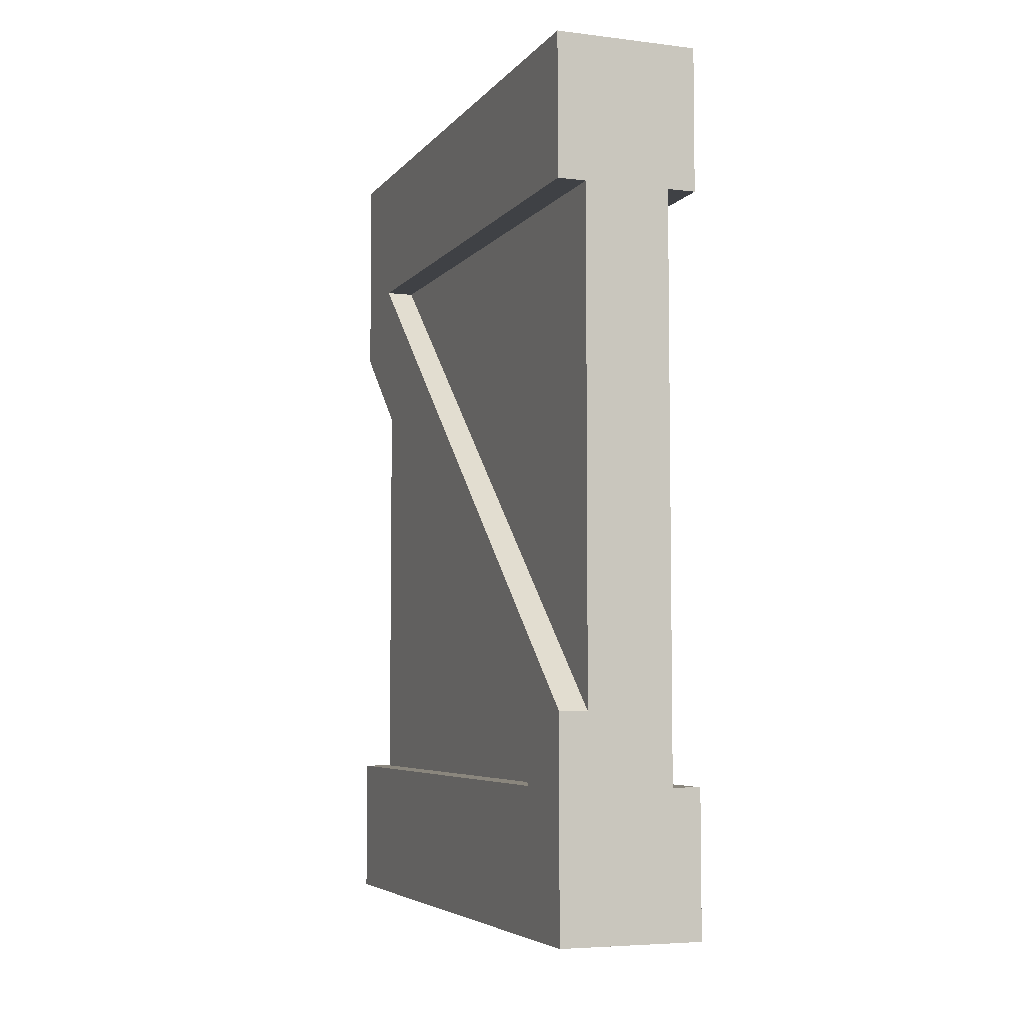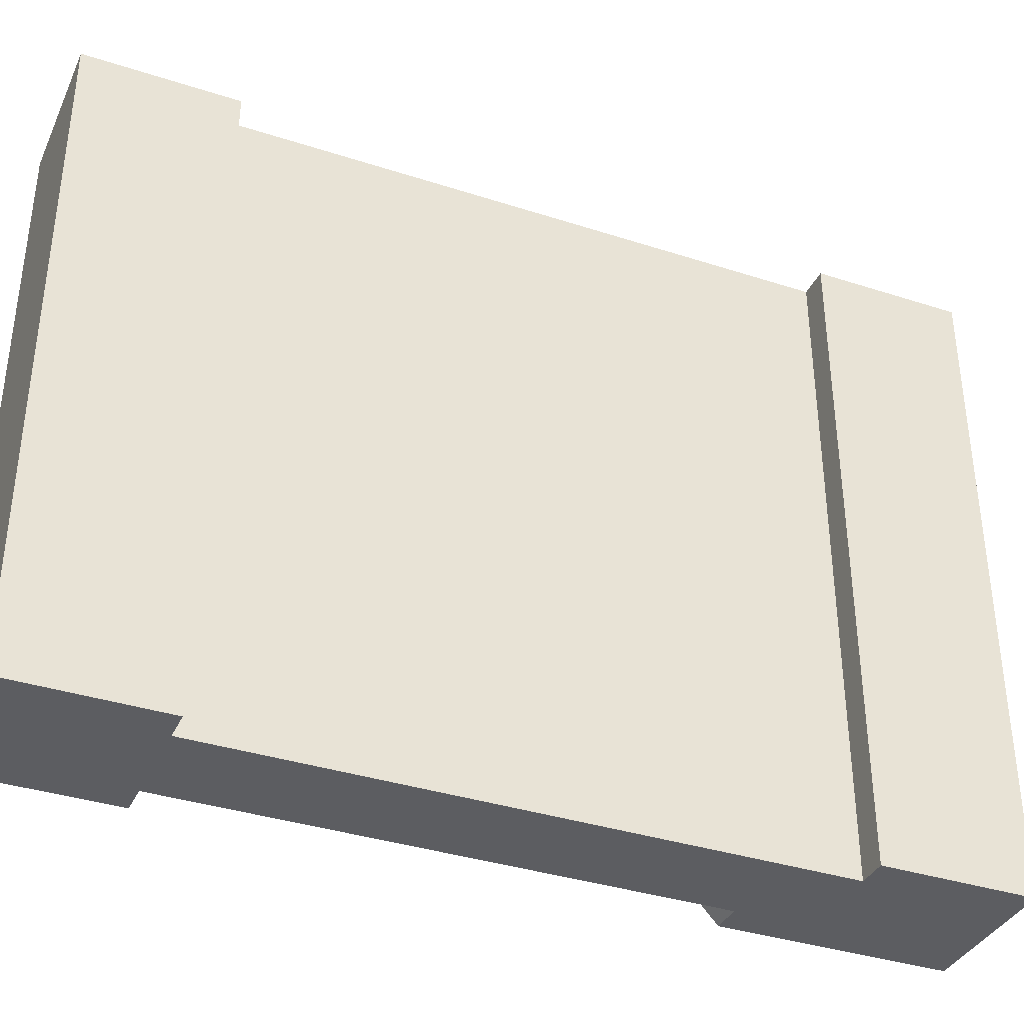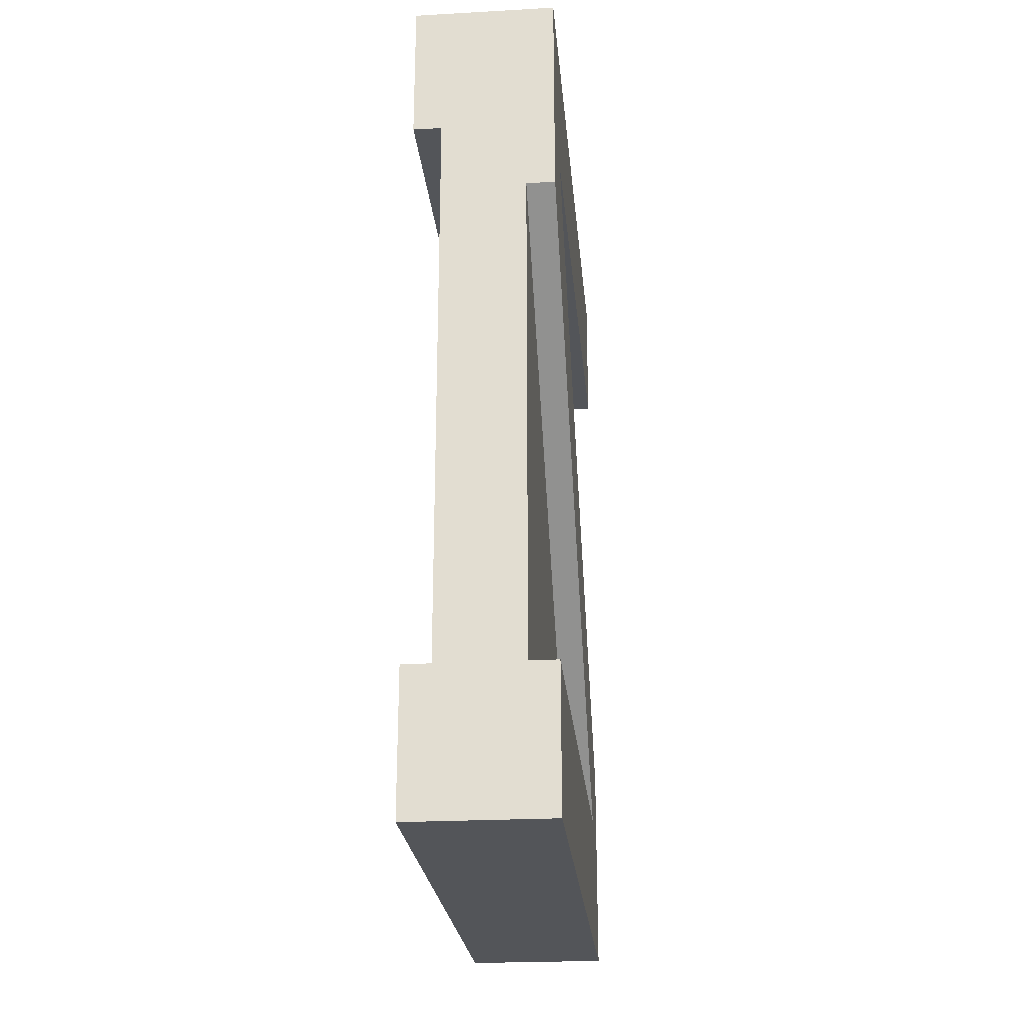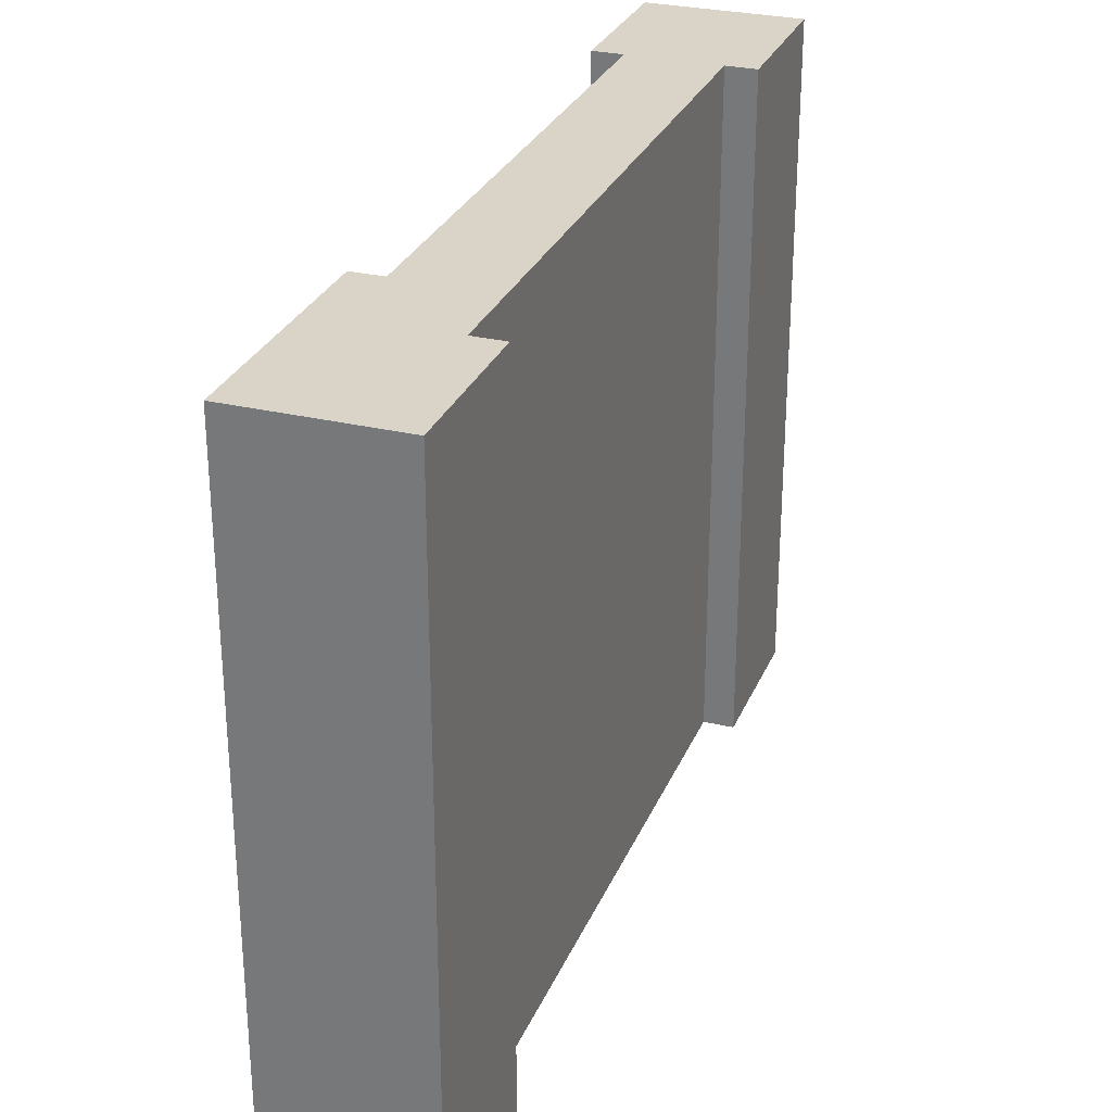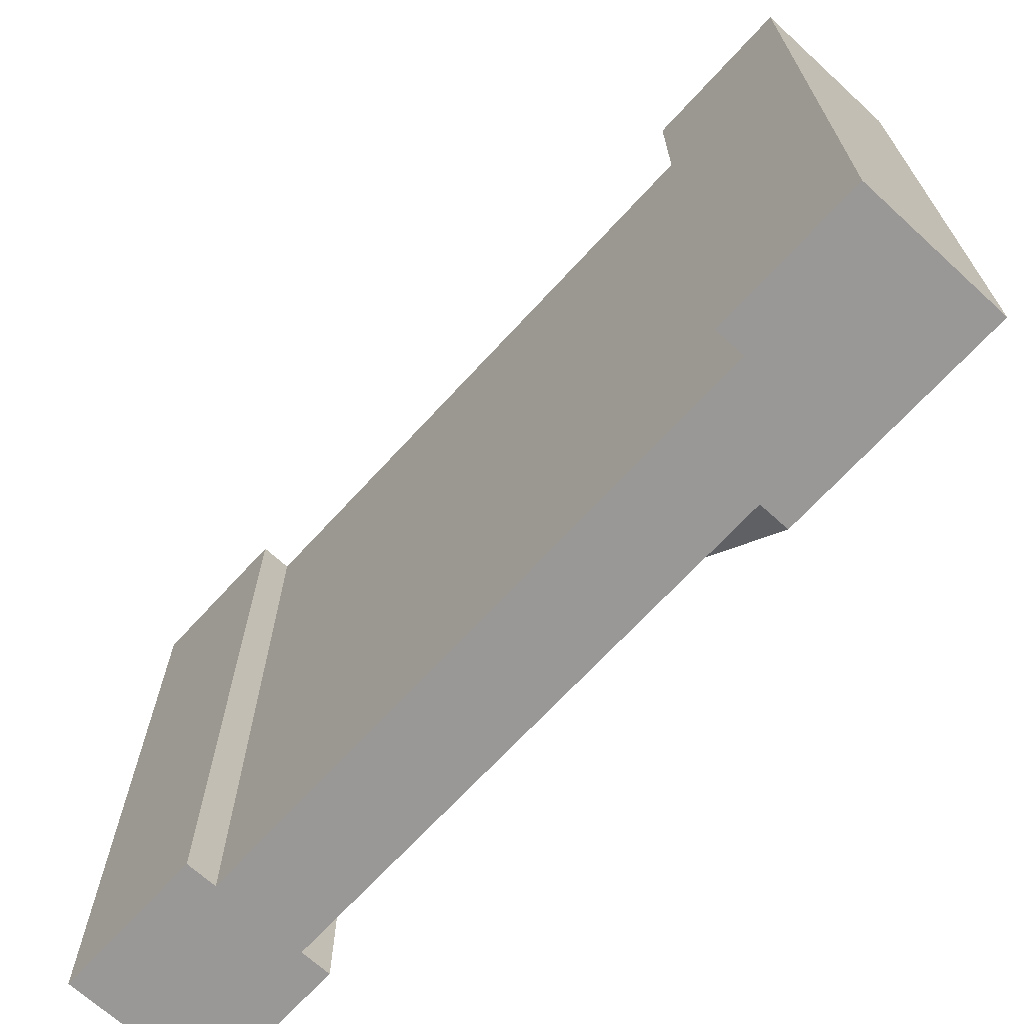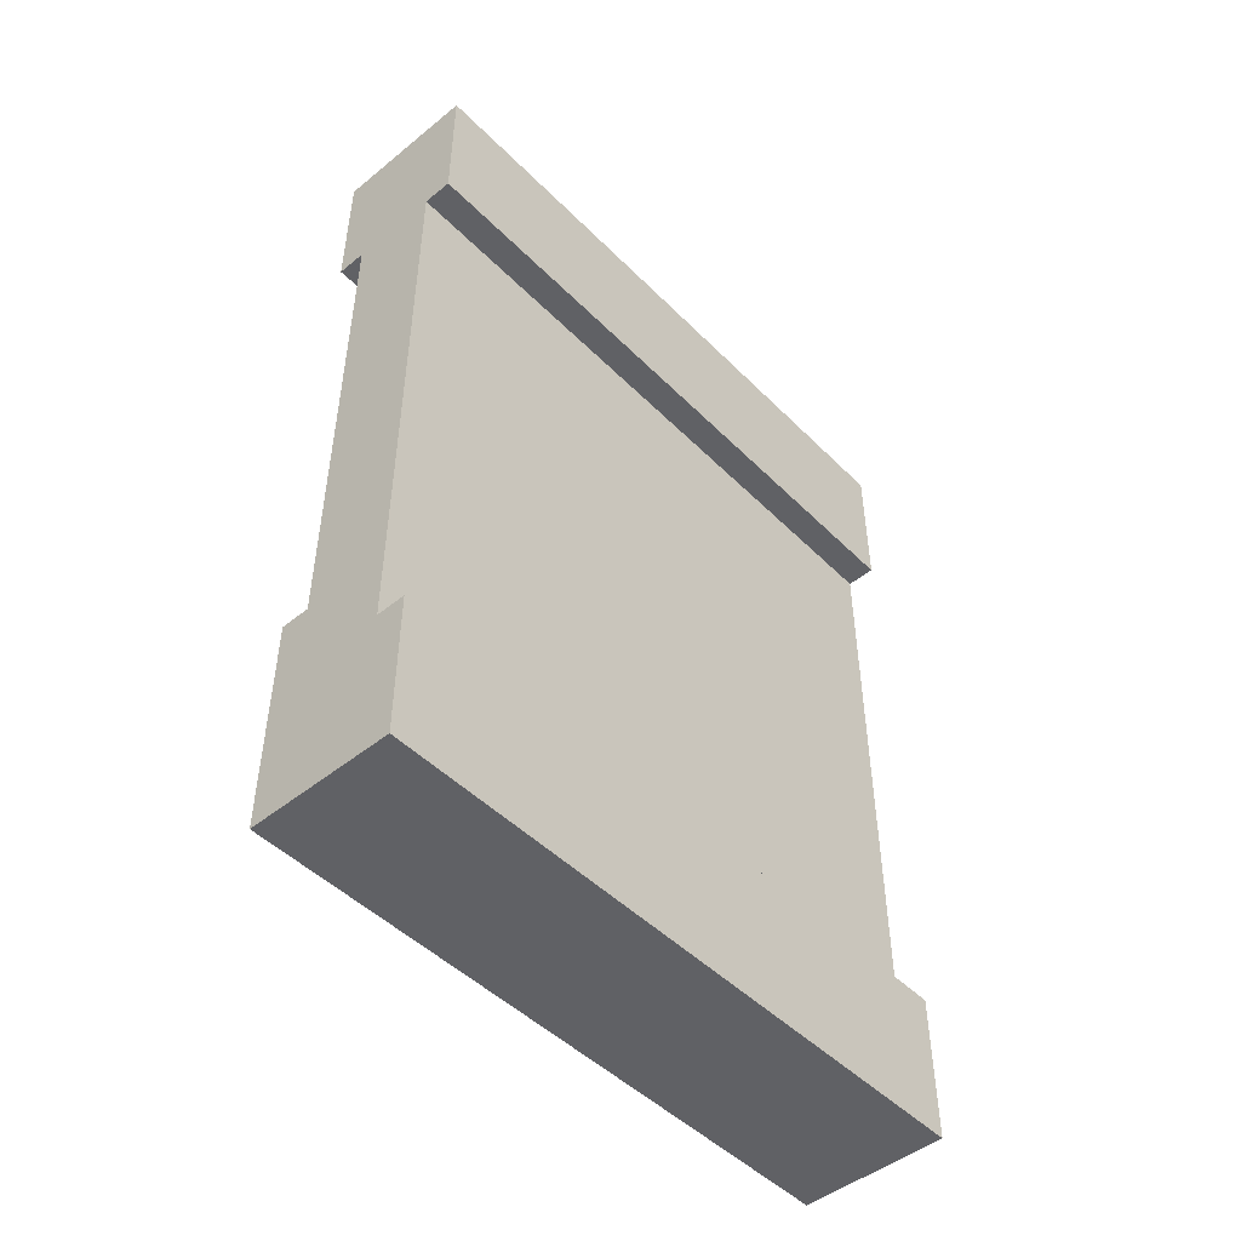
<metadata>
{"format":"obj","ext":"obj","renderer":"f3d","projection":"perspective","resolution":1024,"background":"white","views":[{"elev":-5.5,"azim":159.5,"up":"+Z"},{"elev":-36.7,"azim":-112.8,"up":"+Y"},{"elev":-24.2,"azim":5.2,"up":"+Z"},{"elev":28.7,"azim":-160.3,"up":"+Y"},{"elev":-68.6,"azim":-42.5,"up":"+Y"},{"elev":-48.1,"azim":-137.9,"up":"+Z"}]}
</metadata>
<code>
o Wood_Wall_Cross_01
v 4 17.6 1e-06
v 4 17.6 -4
v 3.2 17.6 -4
v 0.8 17.6 -4
v -0 17.6 -4
v 0 17.6 1e-06
v 4 0 0
v 4 0 -4
v 4 2.2 -4
v -0 0 -4
v 0.8 0 -4
v 3.2 0 -4
v 0 0 0
v 0.8 1e-06 -20
v 0.8 17.6 -20
v 3.2 1e-06 -20
v 3.2 0 -6
v 4 1e-06 -20
v -0 1e-06 -20
v 0 1e-06 -24
v 4 1e-06 -24
v 4 15.4 -20
v 3.2 15.4 -20
v 4 17.6 -24
v 4 17.6 -20
v 0 17.6 -24
v -0 17.6 -20
v 3.2 17.6 -20
v 3.2 17.6 -18
v 3.2 2.2 -4
v 4 0 -6
v 4 17.6 -18
f 4 5 6
f 9 2 1
f 12 7 13
f 5 11 10
f 5 13 6
f 7 6 13
f 14 20 21
f 22 16 18
f 22 18 21
f 28 25 24
f 19 26 20
f 19 15 27
f 29 30 23
f 23 31 17
f 23 25 28
f 32 9 22
f 29 25 28
f 9 3 2
f 30 8 12
f 30 32 29
f 17 8 12
f 20 24 21
f 6 1 3
f 1 2 3
f 3 4 6
f 1 7 9
f 7 8 9
f 13 10 11
f 12 8 7
f 13 11 12
f 5 4 11
f 5 10 13
f 7 1 6
f 21 18 16
f 14 19 20
f 21 16 14
f 22 23 16
f 21 24 22
f 24 25 22
f 24 26 15
f 26 27 15
f 15 28 24
f 19 27 26
f 19 14 15
f 12 17 30
f 17 23 30
f 23 28 29
f 23 22 31
f 23 22 25
f 8 31 9
f 31 22 9
f 22 25 32
f 29 32 25
f 9 30 3
f 30 9 8
f 30 9 32
f 17 31 8
f 20 26 24
f 11 15 14
f 14 16 17
f 17 16 23
f 4 3 29
f 3 30 29
f 11 4 15
f 12 11 17
f 11 14 17
f 29 28 15
f 15 4 29
f 23 28 15
f 4 3 30
f 15 14 23
f 14 16 23
f 30 12 11
f 11 4 30

</code>
